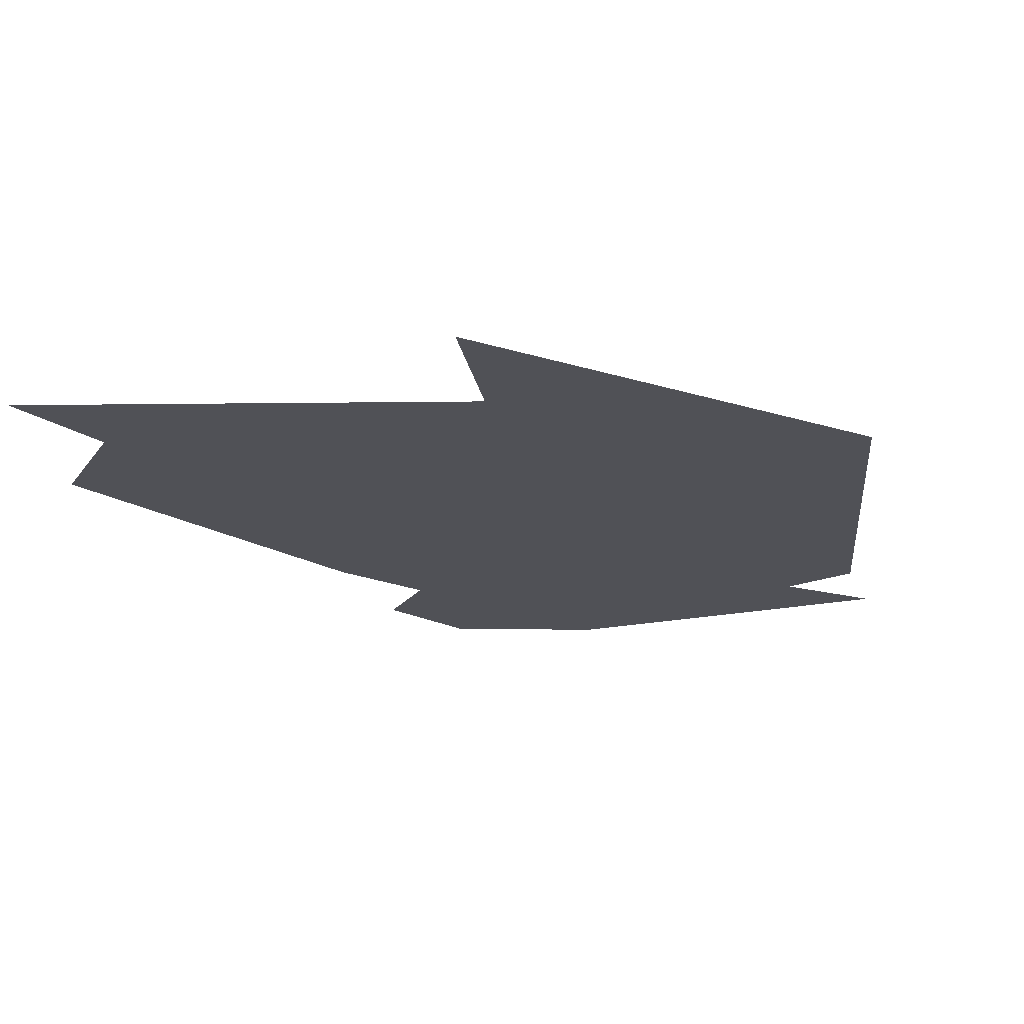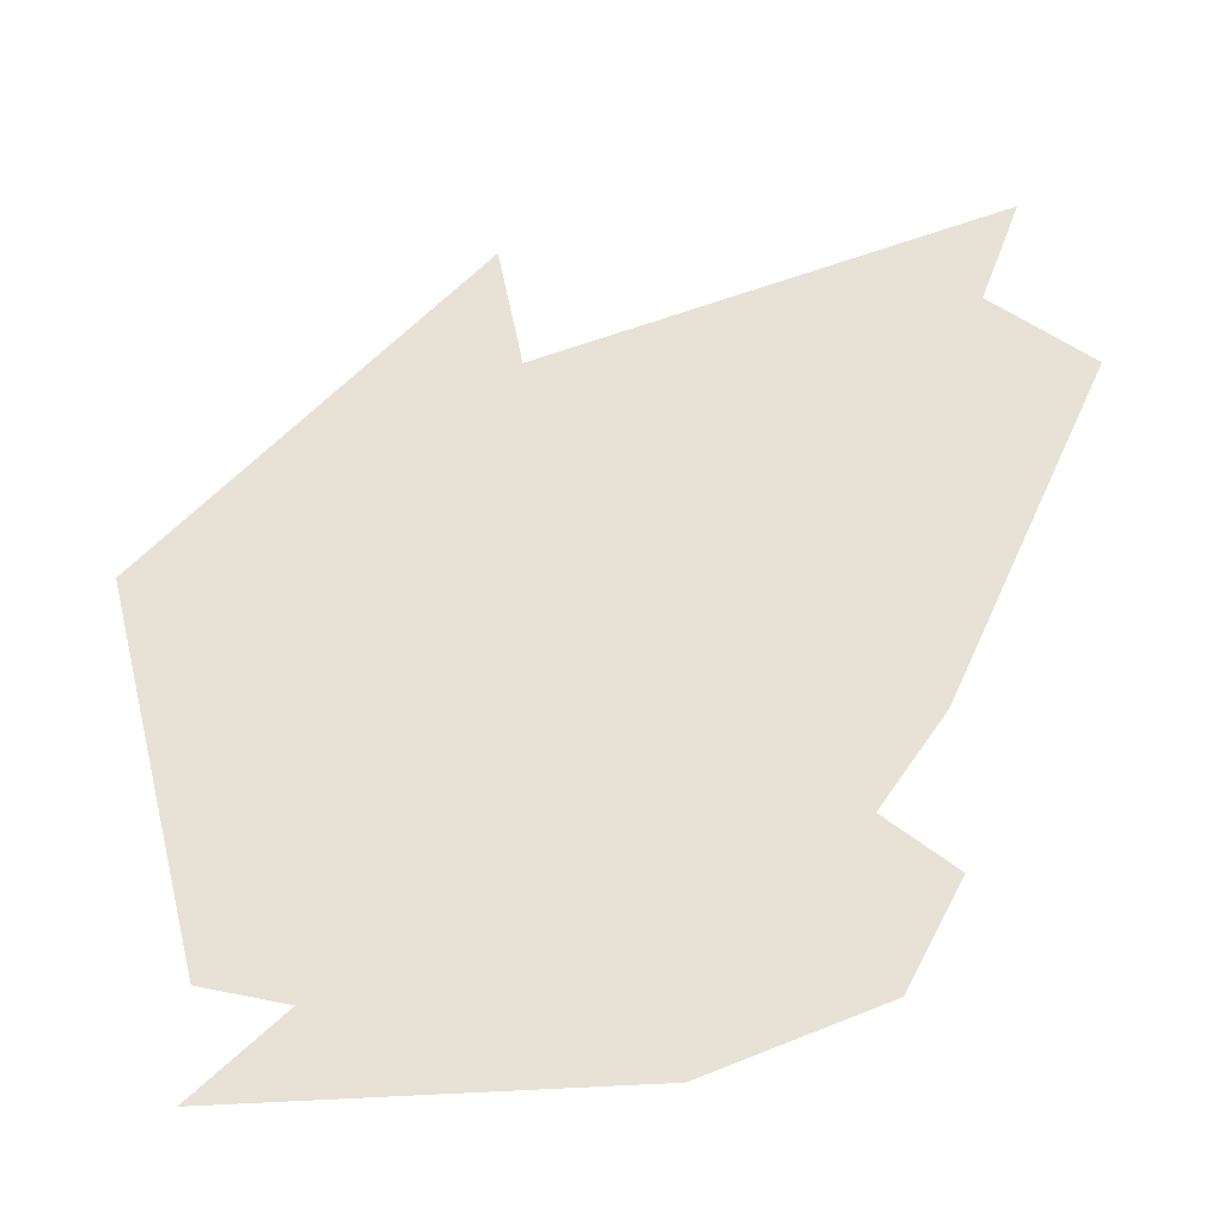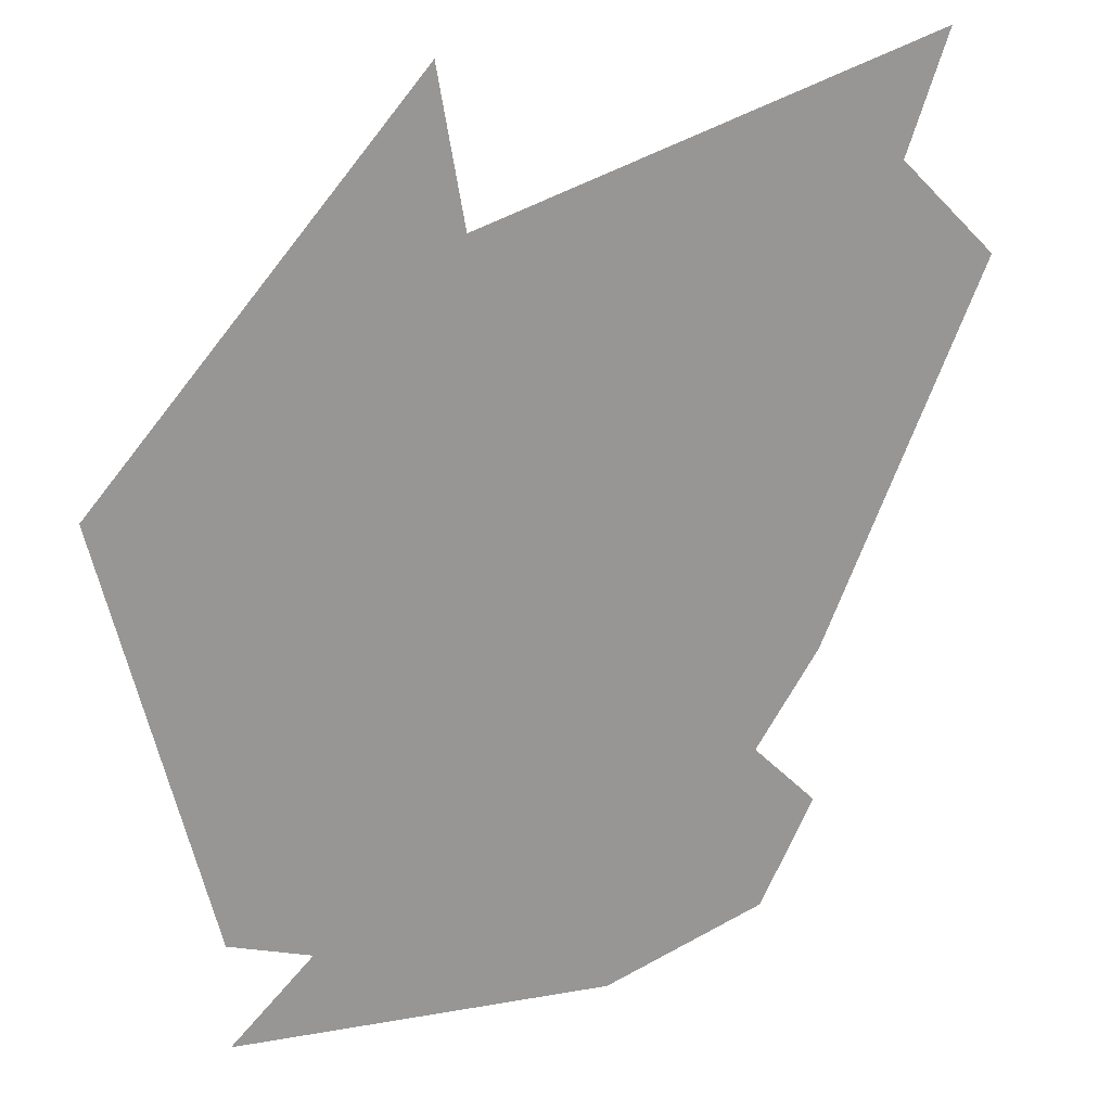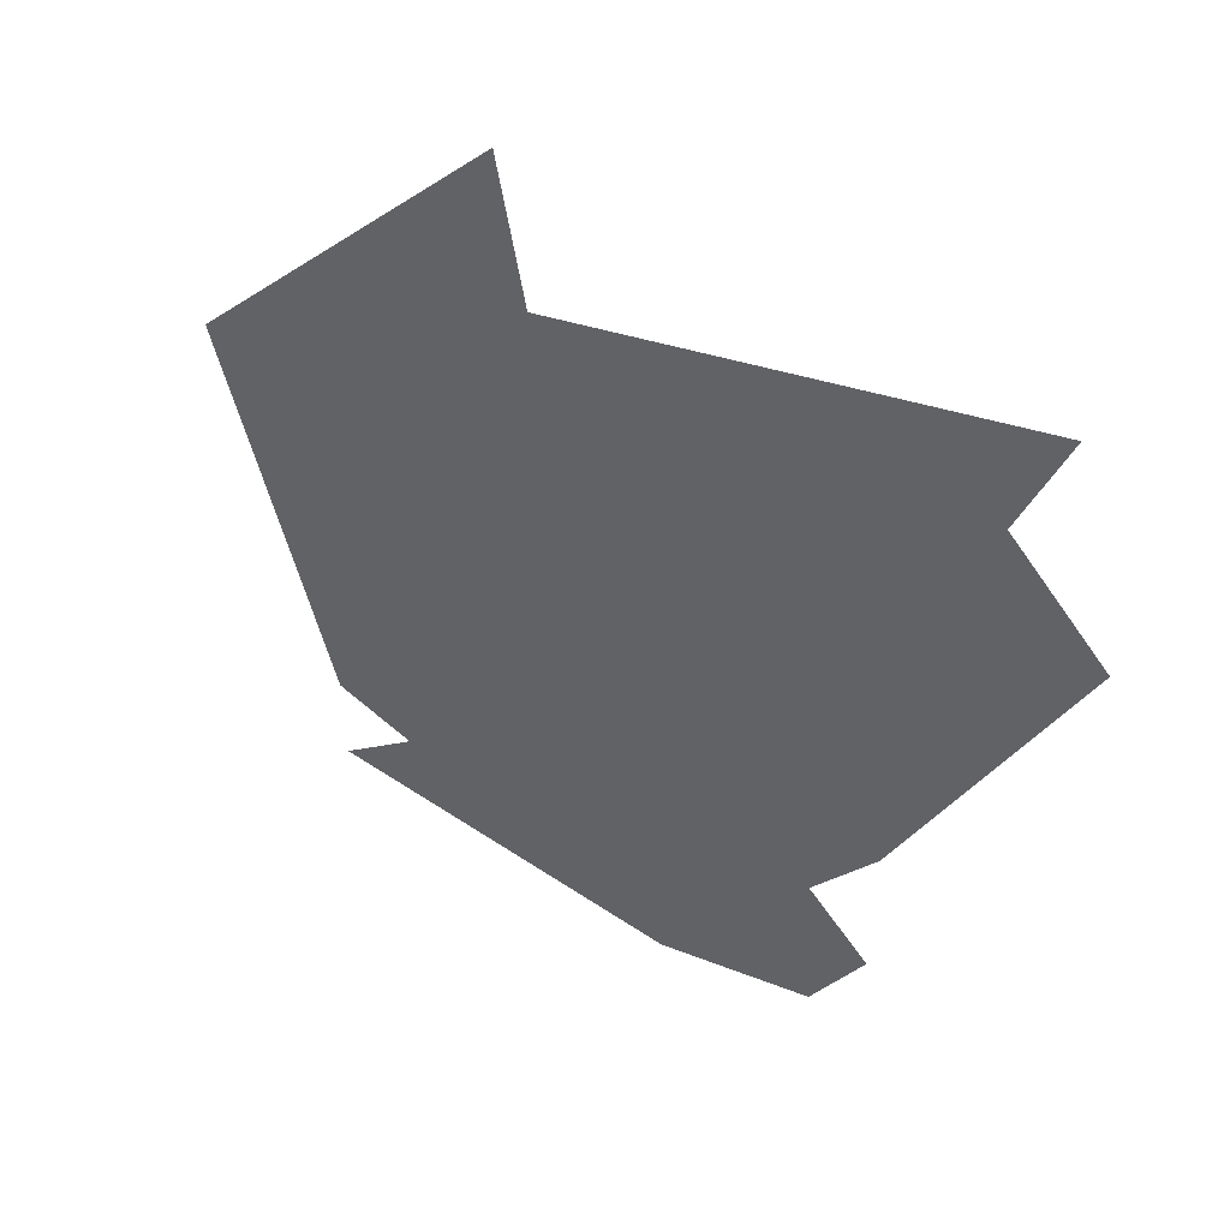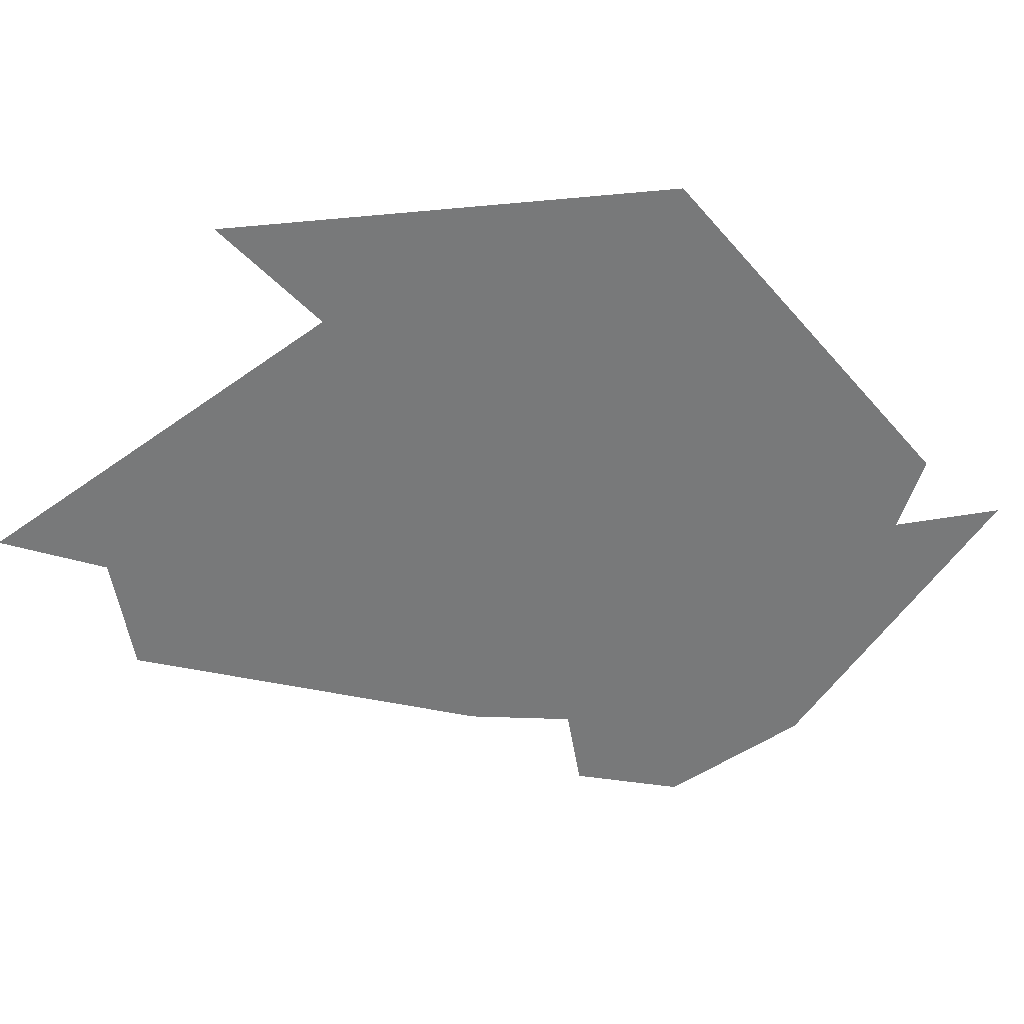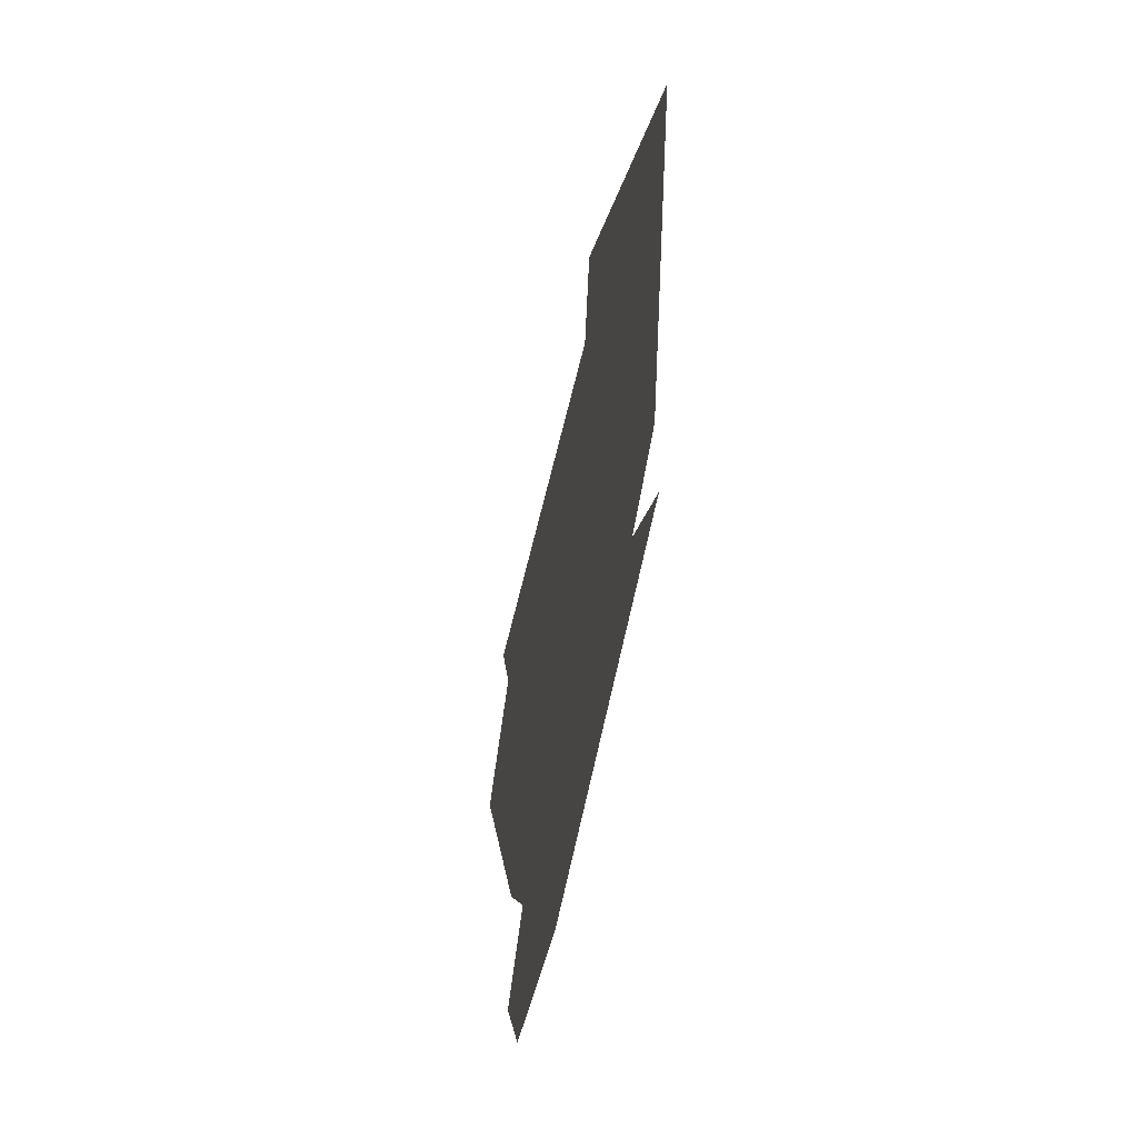
<metadata>
{"format":"obj","ext":"obj","renderer":"f3d","projection":"perspective","resolution":1024,"background":"white","views":[{"elev":-20.5,"azim":-160.4,"up":"+Z"},{"elev":-41.6,"azim":6.8,"up":"+Y"},{"elev":21.3,"azim":-19.4,"up":"+Y"},{"elev":51.7,"azim":35.5,"up":"+Y"},{"elev":-57.7,"azim":-125.2,"up":"+Z"},{"elev":-60.6,"azim":-101.1,"up":"+Y"}]}
</metadata>
<code>
v 0.547 0.065 0
v 0.197 0.072 0
v 0.347 0.222 0
v 0.497 0.272 0
v 0.317 0.342 0
v 0.197 0.172 0
v 0.097 0.572 0
v 0.397 0.922 0
v 0.247 0.472 0
v 0.447 0.722 0
v 0.397 0.772 0
v 0.847 0.922 0
v 0.497 0.622 0
v 0.697 0.572 0
v 0.797 0.722 0
v 0.597 0.622 0
v 0.797 0.822 0
v 0.897 0.722 0
v 0.747 0.372 0
v 0.447 0.522 0
v 0.347 0.422 0
v 0.597 0.372 0
v 0.747 0.222 0
v 0.697 0.122 0
v 0.597 0.222 0
v 0.447 0.122 0
f 1 2 3 4 5 6 7 8 9 10 11 12 13 14 15 16 17 18 19 20 21 22 23 24 25 26

</code>
